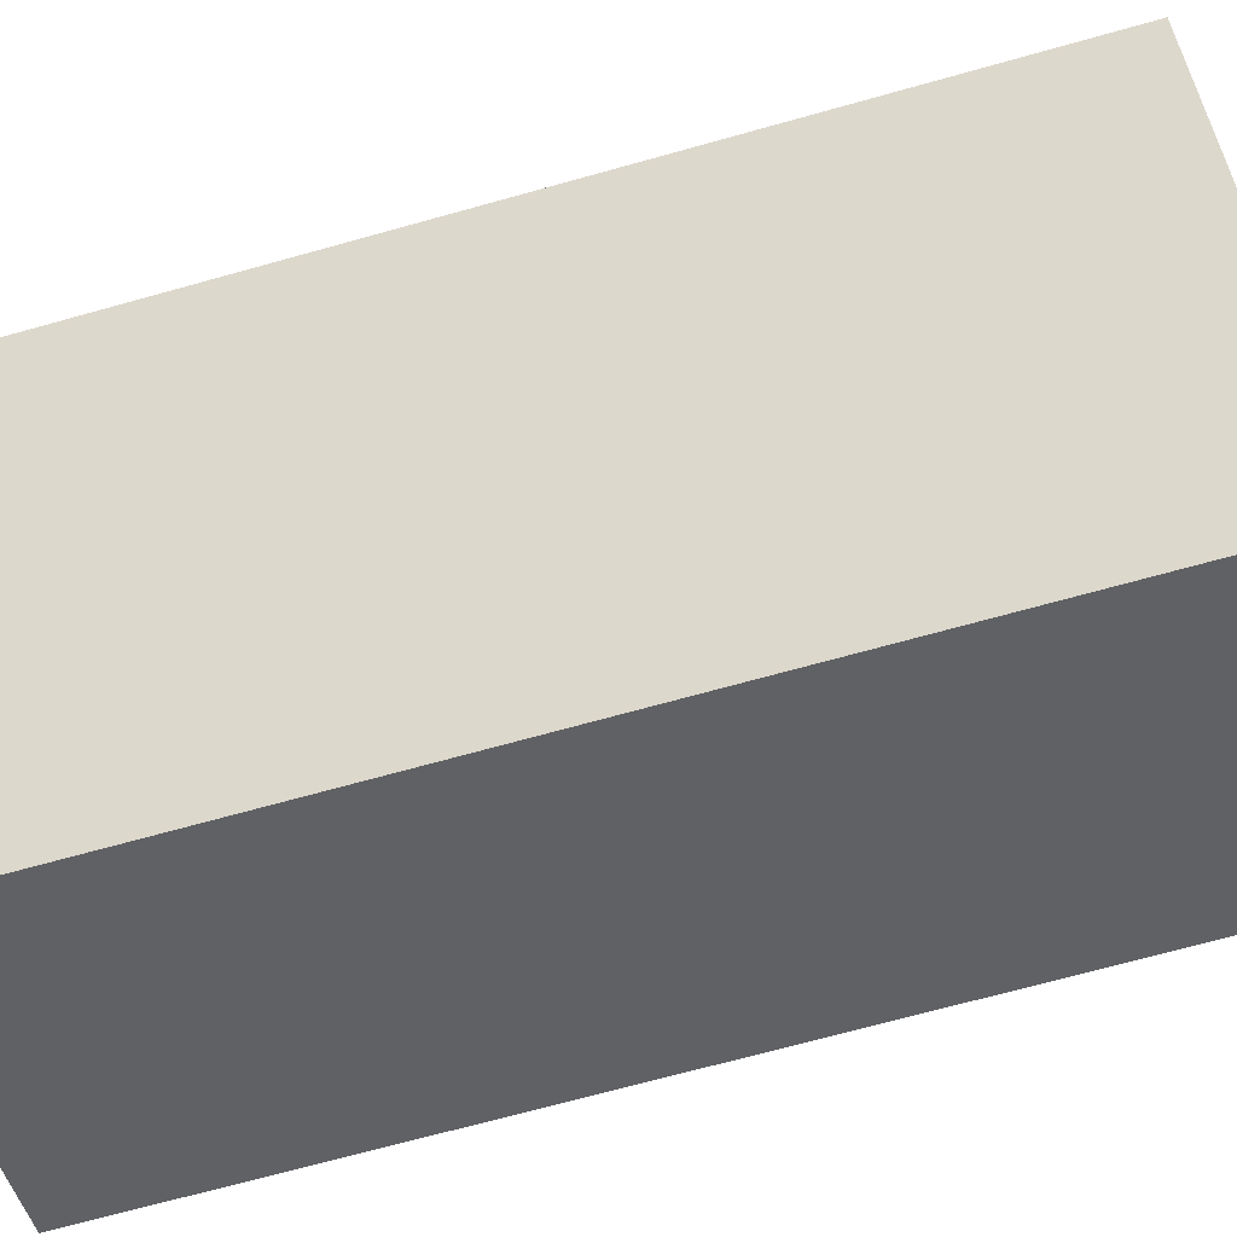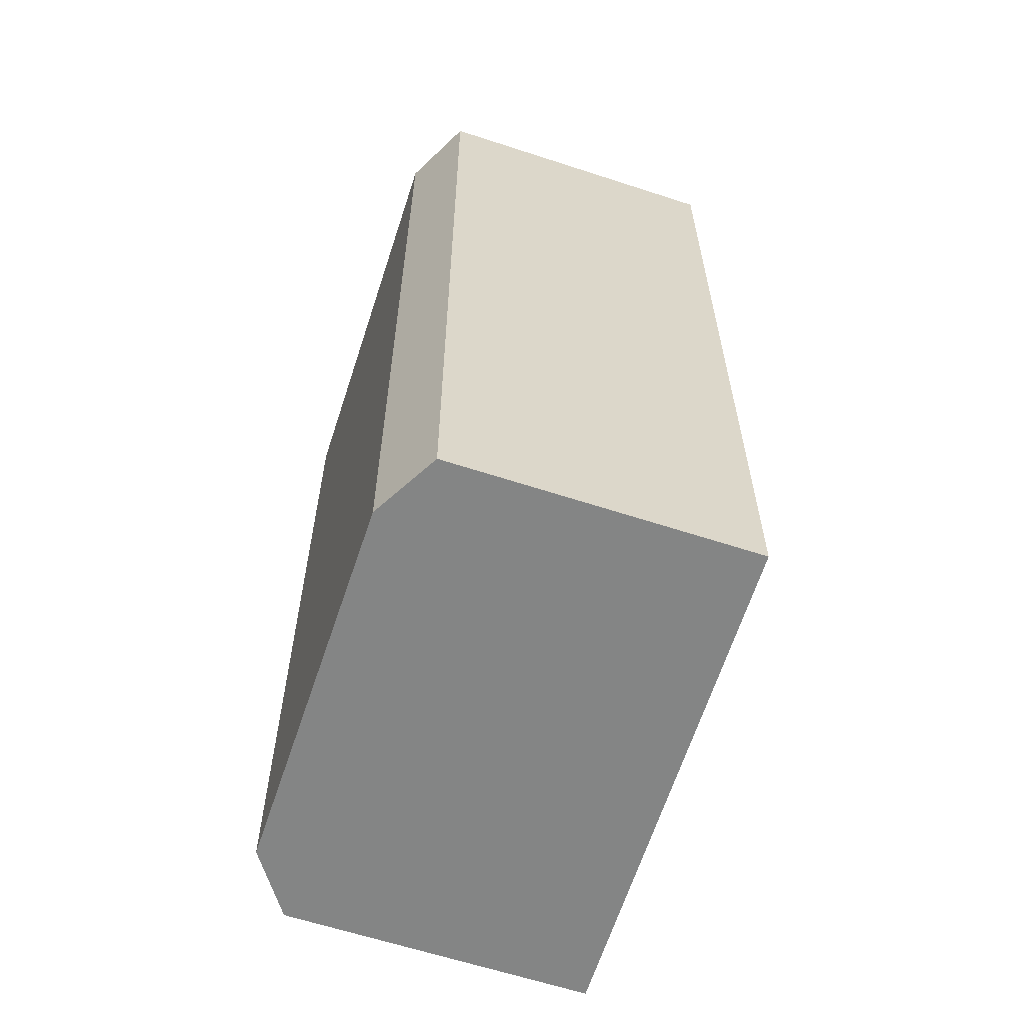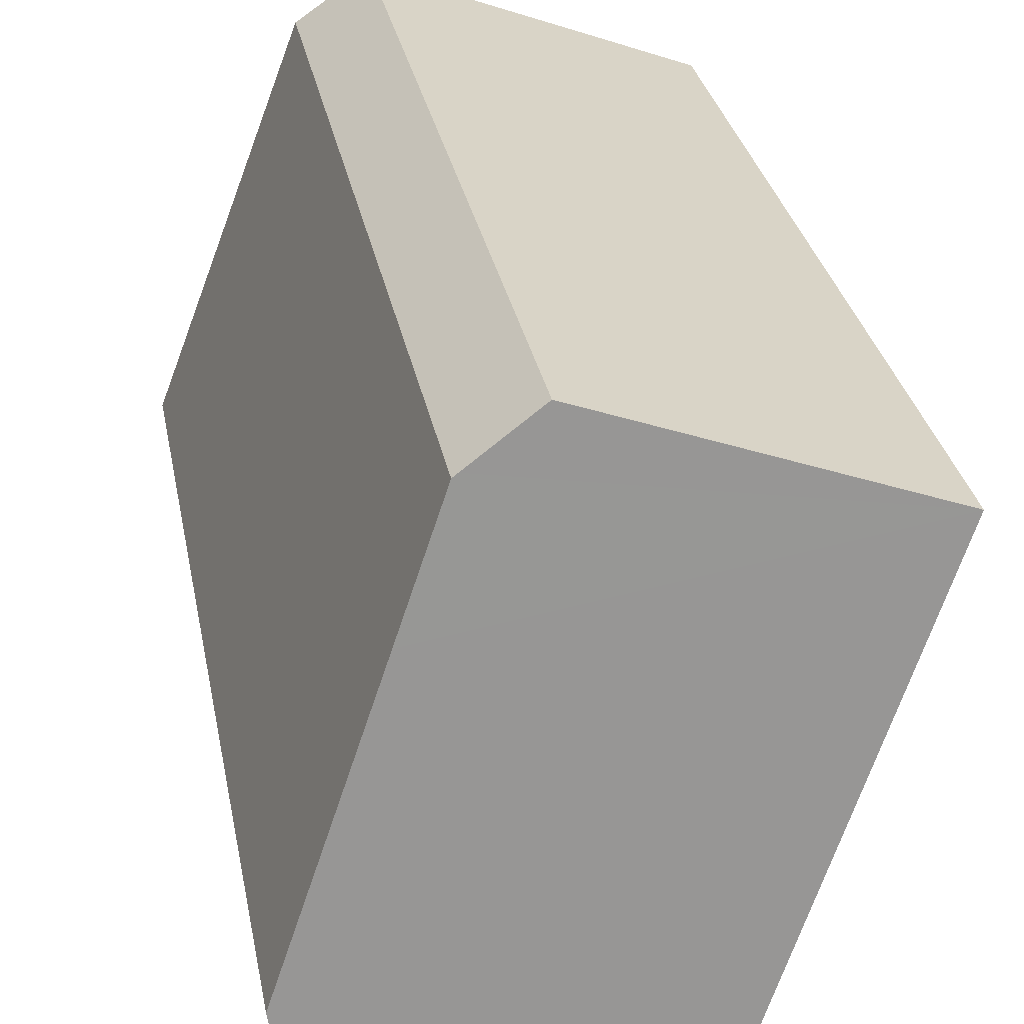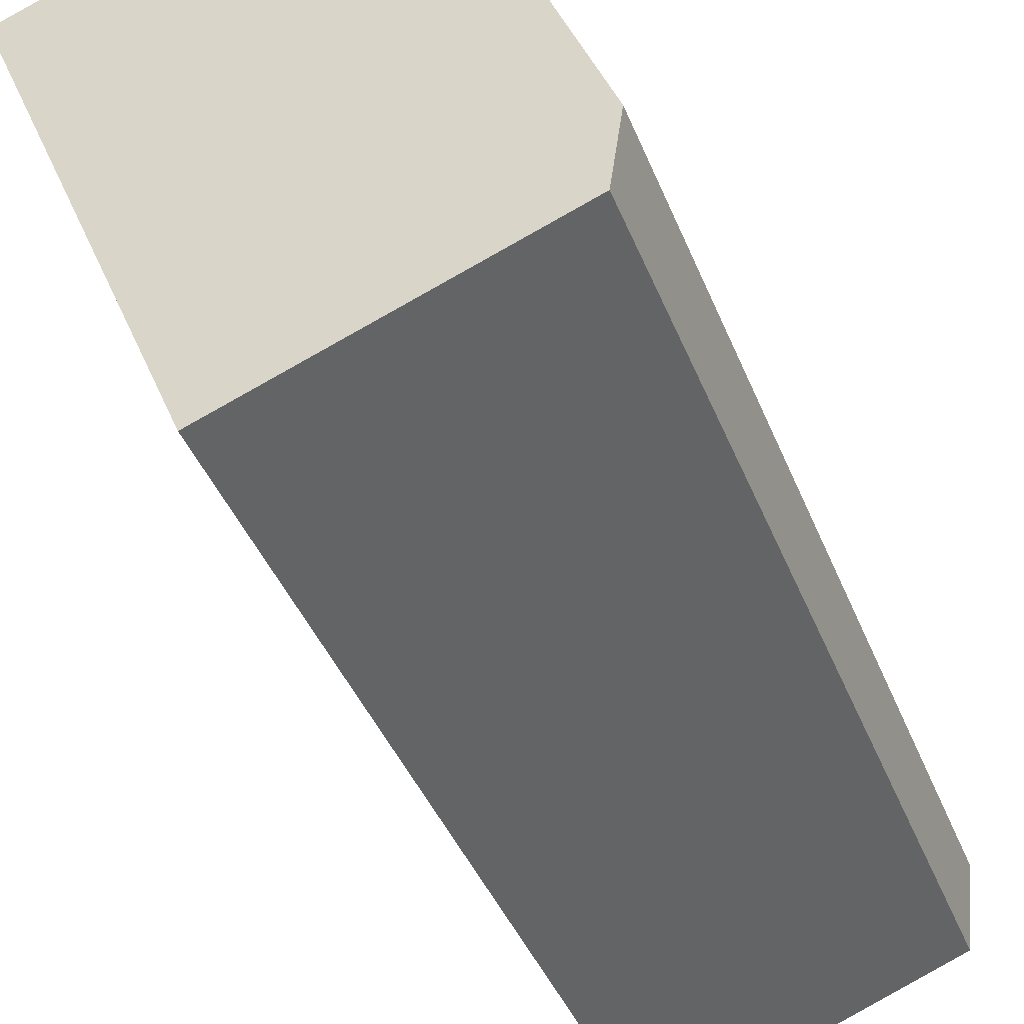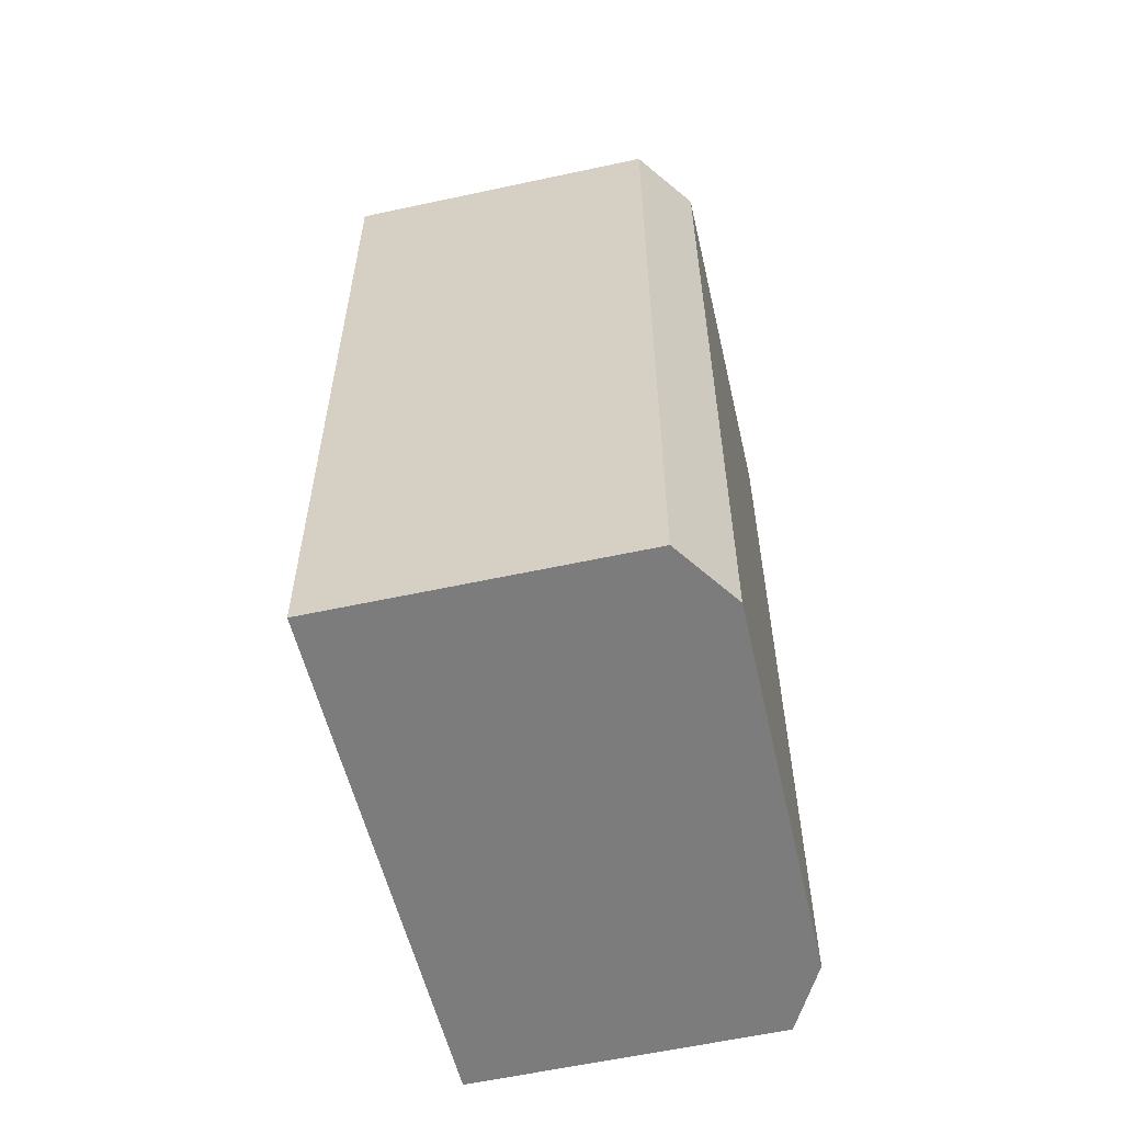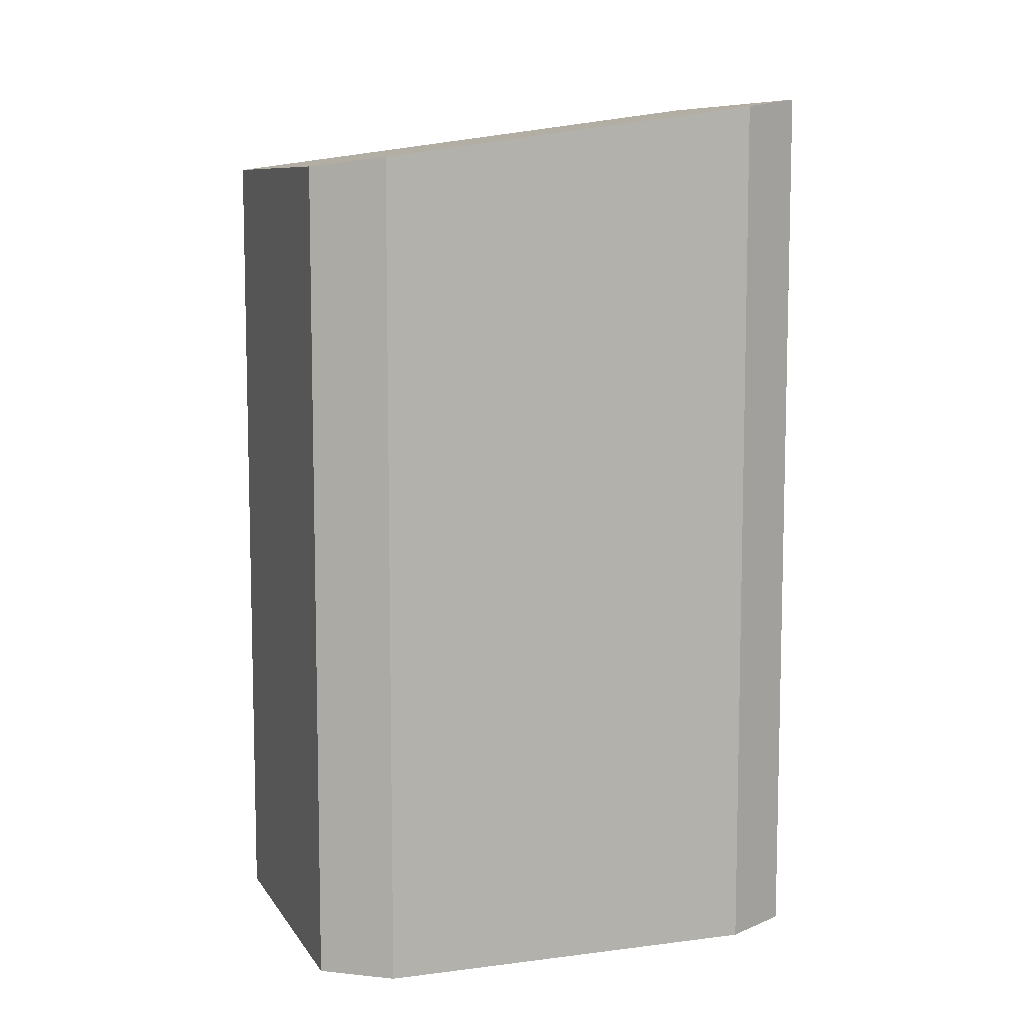
<metadata>
{"format":"obj","ext":"obj","renderer":"f3d","projection":"perspective","resolution":1024,"background":"white","views":[{"elev":-69.7,"azim":-74.4,"up":"+Z"},{"elev":-61.6,"azim":140.8,"up":"+Y"},{"elev":29.6,"azim":169.6,"up":"+Z"},{"elev":-42.1,"azim":20.9,"up":"+Z"},{"elev":-58.8,"azim":-8.0,"up":"+Y"},{"elev":8.8,"azim":50.1,"up":"+Y"}]}
</metadata>
<code>
v  4.859 22.09 -11.88
v  12.14 21.85 -7.348
v  11.87 22.08 -9.216
v  0 20.32 1.244e-15
v  9.794 20.94 -1.154
v  8.762 20.54 1.576
v  8.645 20.52 1.656
v  7.147 20.32 2.678
v  8.762 -9.65e-17 1.576
v  12.14 4.499e-16 -7.348
v  9.794 7.066e-17 -1.154
v  11.87 5.643e-16 -9.216
v  4.859 7.273e-16 -11.88
v  0 0 0
v  8.645 -1.014e-16 1.656
v  7.147 -1.64e-16 2.678
g defaultobject
f 1 2 3
f 2 1 4
f 2 4 5
f 5 4 6
f 6 4 7
f 7 4 8
f 9 5 6
f 5 9 2
f 2 9 10
f 10 9 11
f 2 12 3
f 12 2 10
f 3 13 1
f 13 3 12
f 13 4 1
f 4 13 14
f 7 9 6
f 9 7 8
f 9 8 15
f 15 8 16
f 14 8 4
f 8 14 16
f 10 13 12
f 13 10 11
f 13 11 14
f 14 11 9
f 14 9 15
f 14 15 16

</code>
